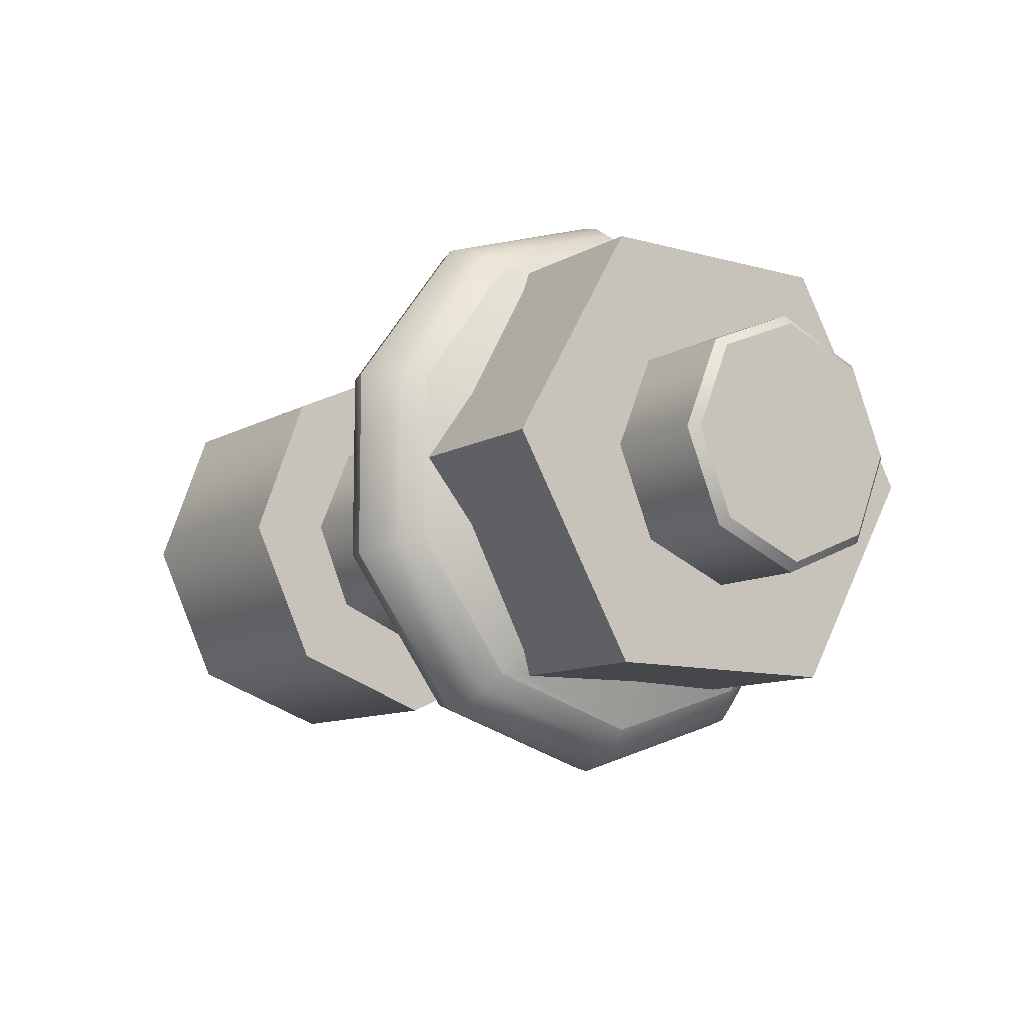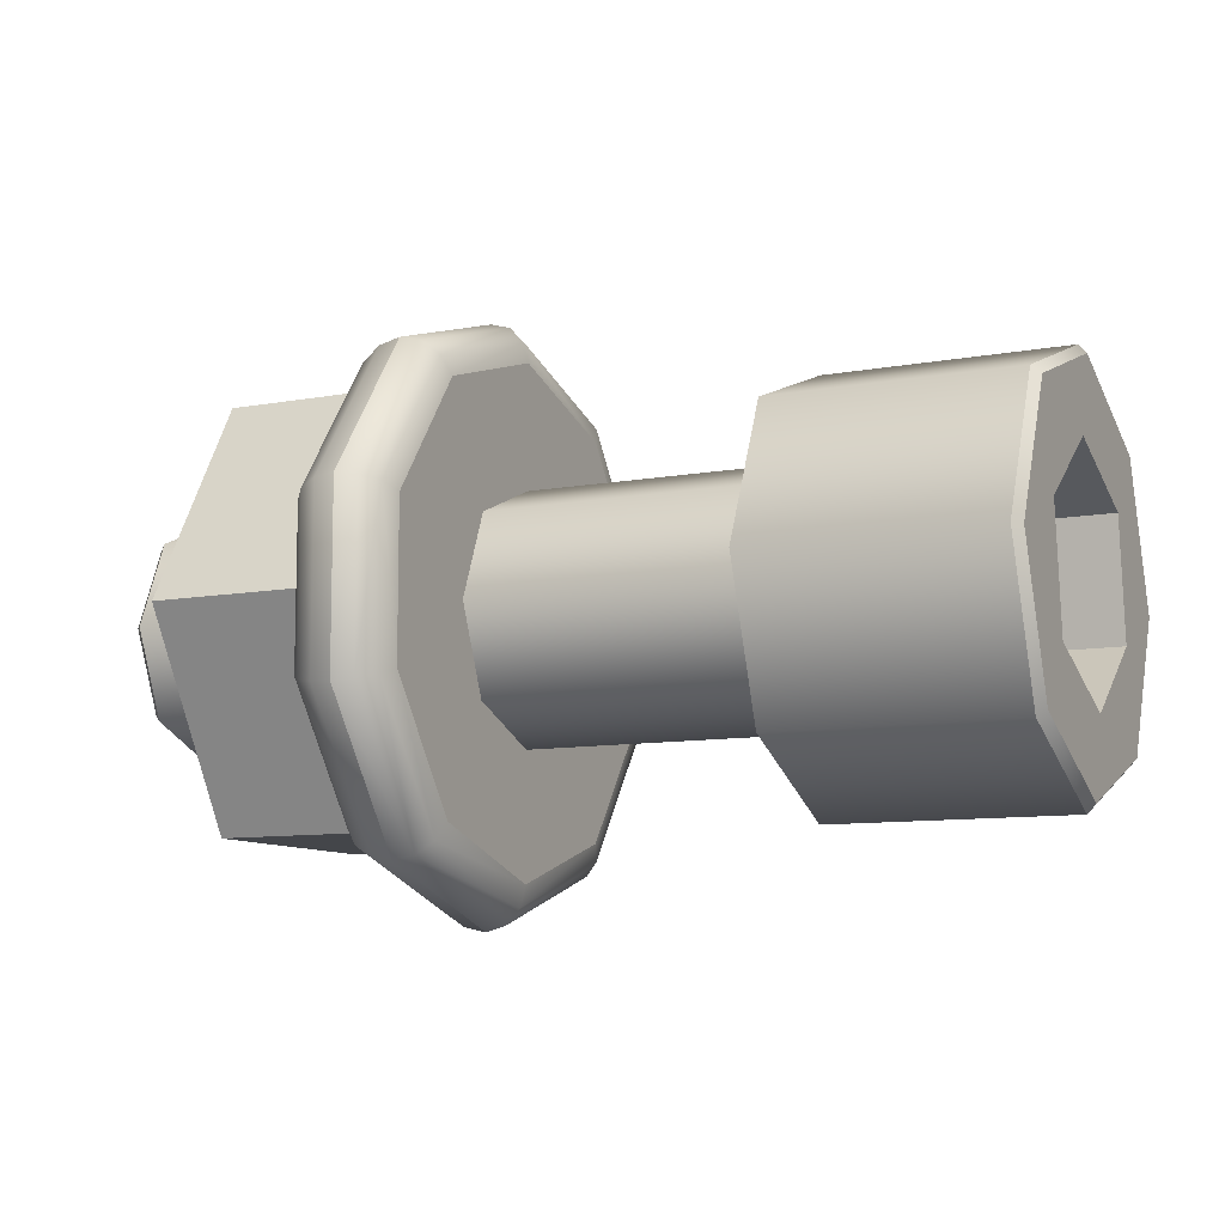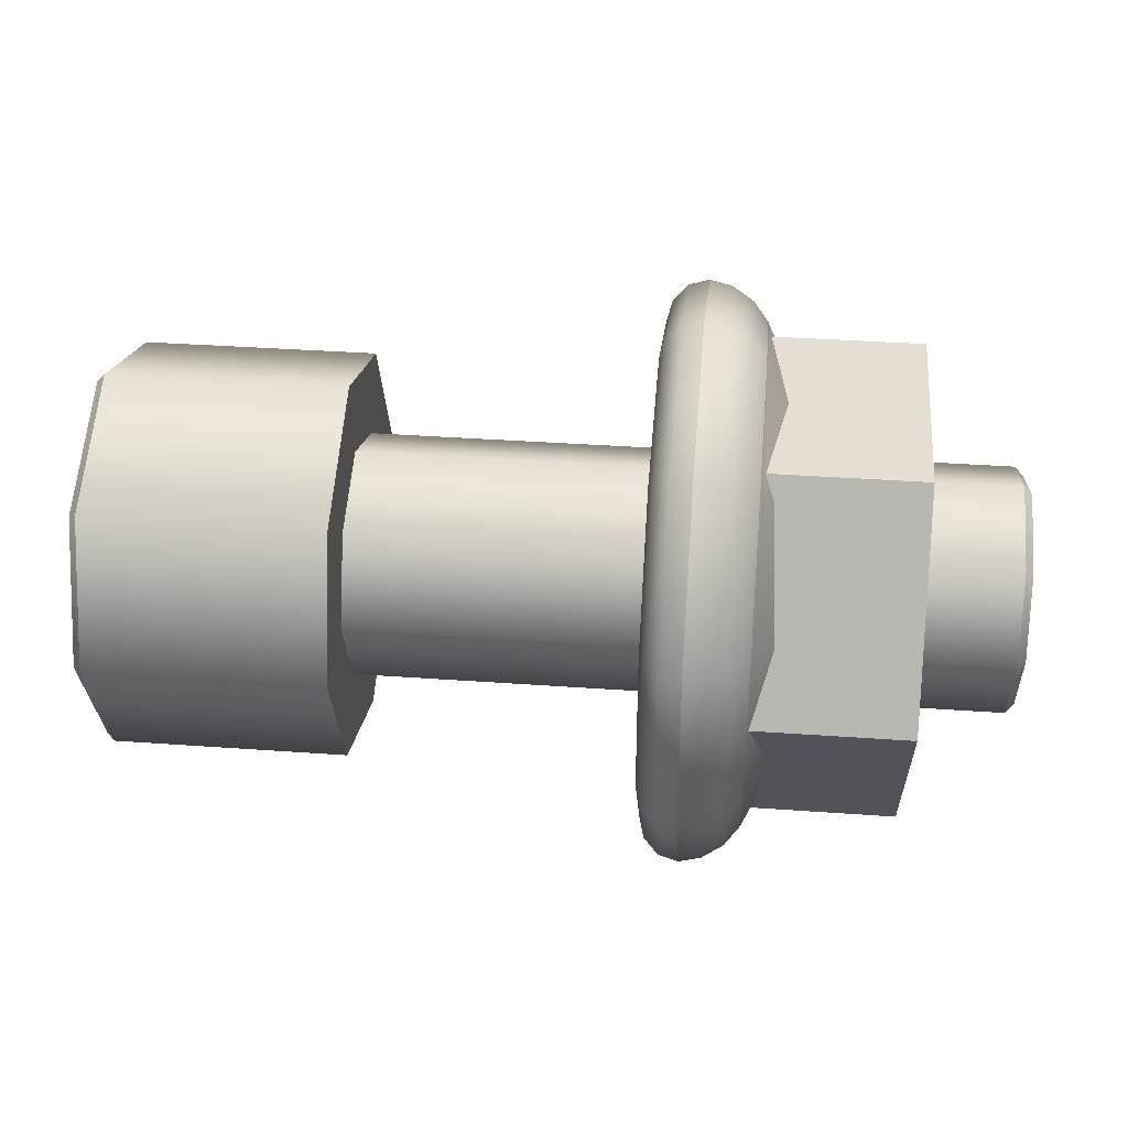
<metadata>
{"format":"obj","ext":"obj","renderer":"f3d","projection":"perspective","resolution":1024,"background":"white","views":[{"elev":-10.4,"azim":-125.7,"up":"+Z"},{"elev":-9.5,"azim":25.9,"up":"+Z"},{"elev":37.1,"azim":-174.7,"up":"+Z"}]}
</metadata>
<code>
o Group33/Nut_1_3/Nut_1_1_2/mesh199/mesh199-geometry#mesh199-geometry
v -0.638 -0.1803 -0.228
v -0.6383 -0.1803 -0.2277
v -0.638 -0.1837 -0.2291
v -0.638 -0.1768 -0.2291
v -0.6383 -0.1839 -0.2288
v -0.6379 -0.1834 -0.2295
v -0.6379 -0.1771 -0.2295
v -0.6383 -0.1766 -0.2288
v -0.638 -0.1858 -0.232
v -0.6388 -0.184 -0.2287
v -0.6379 -0.1854 -0.2322
v -0.6379 -0.1803 -0.2285
v -0.6379 -0.1751 -0.2322
v -0.6388 -0.1803 -0.2275
v -0.638 -0.1747 -0.232
v -0.6383 -0.1862 -0.2319
v -0.6388 -0.1863 -0.2319
v -0.6379 -0.1834 -0.2382
v -0.6379 -0.1803 -0.2393
v -0.6379 -0.1771 -0.2382
v -0.6379 -0.1751 -0.2355
v -0.6388 -0.1766 -0.2287
v -0.6383 -0.1744 -0.2319
v -0.6383 -0.1862 -0.2358
v -0.6379 -0.1854 -0.2355
v -0.6393 -0.1839 -0.2288
v -0.638 -0.1747 -0.2357
v -0.6393 -0.1803 -0.2276
v -0.6388 -0.1742 -0.2319
v -0.6383 -0.1744 -0.2358
v -0.6388 -0.1863 -0.2358
v -0.638 -0.1858 -0.2357
v -0.6393 -0.1862 -0.2319
v -0.638 -0.1837 -0.2386
v -0.638 -0.1803 -0.2397
v -0.638 -0.1768 -0.2386
v -0.6393 -0.1766 -0.2288
v -0.6388 -0.1742 -0.2358
v -0.6383 -0.1839 -0.2389
v -0.6397 -0.1837 -0.2291
v -0.6383 -0.1766 -0.2389
v -0.6397 -0.1803 -0.228
v -0.6393 -0.1744 -0.2319
v -0.6388 -0.184 -0.239
v -0.6393 -0.1862 -0.2358
v -0.6397 -0.1859 -0.232
v -0.6383 -0.1803 -0.2401
v -0.6397 -0.1768 -0.2291
v -0.6393 -0.1744 -0.2358
v -0.6388 -0.1766 -0.239
v -0.6388 -0.1803 -0.2402
v -0.6393 -0.1839 -0.2389
v -0.6401 -0.1803 -0.2284
v -0.6401 -0.1855 -0.2322
v -0.6401 -0.177 -0.2294
v -0.6397 -0.1747 -0.232
v -0.6393 -0.1766 -0.2389
v -0.6397 -0.1837 -0.2386
v -0.6397 -0.1859 -0.2357
v -0.6401 -0.1835 -0.2294
v -0.6401 -0.1855 -0.2356
v -0.6401 -0.1751 -0.2322
v -0.6397 -0.1747 -0.2357
v -0.6397 -0.1768 -0.2386
v -0.6393 -0.1803 -0.2401
v -0.6397 -0.1803 -0.2398
v -0.6402 -0.1777 -0.2294
v -0.6402 -0.1828 -0.2294
v -0.6405 -0.1846 -0.2324
v -0.6401 -0.1854 -0.2339
v -0.6405 -0.1759 -0.2324
v -0.6401 -0.1835 -0.2383
v -0.6404 -0.1774 -0.2299
v -0.6406 -0.1803 -0.2294
v -0.6404 -0.1831 -0.2299
v -0.6405 -0.1846 -0.2353
v -0.6401 -0.1751 -0.2339
v -0.6401 -0.1751 -0.2356
v -0.6401 -0.1803 -0.2393
v -0.6434 -0.1751 -0.2339
v -0.6408 -0.178 -0.2307
v -0.6397 -0.1751 -0.2339
v -0.6434 -0.1777 -0.2294
v -0.6408 -0.1803 -0.2299
v -0.6434 -0.1828 -0.2294
v -0.6408 -0.1826 -0.2307
v -0.6397 -0.1828 -0.2294
v -0.6408 -0.184 -0.2326
v -0.6434 -0.1854 -0.2339
v -0.6397 -0.1854 -0.2339
v -0.6405 -0.1759 -0.2353
v -0.6408 -0.1765 -0.2326
v -0.6401 -0.177 -0.2383
v -0.6402 -0.1828 -0.2383
v -0.6397 -0.1777 -0.2294
v -0.6408 -0.184 -0.2351
v -0.6404 -0.1831 -0.2378
v -0.6434 -0.1828 -0.2383
v -0.6397 -0.1828 -0.2383
v -0.6402 -0.1777 -0.2383
v -0.6406 -0.1803 -0.2383
v -0.6434 -0.1776 -0.2339
v -0.6408 -0.1765 -0.2351
v -0.6397 -0.1777 -0.2383
v -0.6408 -0.178 -0.237
v -0.6434 -0.1784 -0.232
v -0.6408 -0.1803 -0.2378
v -0.6408 -0.1826 -0.237
v -0.6434 -0.1829 -0.2339
v -0.6434 -0.1777 -0.2383
v -0.6404 -0.1774 -0.2378
v -0.6434 -0.1803 -0.2312
v -0.6434 -0.1822 -0.232
v -0.6434 -0.1822 -0.2357
v -0.6434 -0.1784 -0.2357
v -0.6315 -0.1784 -0.232
v -0.6456 -0.1776 -0.2339
v -0.6456 -0.1803 -0.2312
v -0.6315 -0.1829 -0.2339
v -0.6456 -0.1822 -0.232
v -0.6315 -0.1822 -0.2357
v -0.6456 -0.1829 -0.2339
v -0.6434 -0.1803 -0.2365
v -0.6315 -0.1776 -0.2339
v -0.6456 -0.1784 -0.2357
v -0.6456 -0.1784 -0.232
v -0.6315 -0.1822 -0.232
v -0.6315 -0.1803 -0.2312
v -0.6315 -0.1803 -0.2365
v -0.6456 -0.1822 -0.2357
v -0.6315 -0.1784 -0.2357
v -0.6315 -0.177 -0.2309
v -0.6457 -0.1778 -0.2339
v -0.6315 -0.1801 -0.2294
v -0.6457 -0.1785 -0.2321
v -0.6315 -0.1835 -0.2369
v -0.6315 -0.1833 -0.2306
v -0.6457 -0.1803 -0.2314
v -0.6457 -0.1828 -0.2339
v -0.6315 -0.1805 -0.2383
v -0.6456 -0.1803 -0.2365
v -0.6315 -0.1773 -0.2371
v -0.6457 -0.1785 -0.2356
v -0.6457 -0.182 -0.2321
v -0.6457 -0.182 -0.2356
v -0.6263 -0.1801 -0.2294
v -0.6315 -0.1758 -0.234
v -0.6263 -0.1835 -0.2369
v -0.6315 -0.1847 -0.2337
v -0.6457 -0.1803 -0.2363
v -0.6263 -0.1773 -0.2371
v -0.6263 -0.177 -0.2309
v -0.6263 -0.1758 -0.234
v -0.6263 -0.1833 -0.2306
v -0.6263 -0.1805 -0.2383
v -0.6263 -0.1847 -0.2337
v -0.6261 -0.1771 -0.231
v -0.6261 -0.1801 -0.2296
v -0.6261 -0.1834 -0.2367
v -0.6261 -0.1774 -0.237
v -0.6261 -0.176 -0.234
v -0.6261 -0.1831 -0.2307
v -0.6261 -0.1845 -0.2337
v -0.6261 -0.1804 -0.2381
v -0.6261 -0.1782 -0.2323
v -0.6261 -0.1806 -0.2313
v -0.6261 -0.1823 -0.2354
v -0.6261 -0.1779 -0.2349
v -0.6261 -0.1826 -0.2328
v -0.6261 -0.18 -0.2364
v -0.6289 -0.1806 -0.2313
v -0.6289 -0.1823 -0.2354
v -0.6289 -0.1782 -0.2323
v -0.6289 -0.1779 -0.2349
v -0.6289 -0.1826 -0.2328
v -0.6289 -0.18 -0.2364
f 1 2 3
f 3 2 1
f 1 4 2
f 2 4 1
f 5 3 2
f 2 3 5
f 3 6 1
f 1 6 3
f 4 1 7
f 7 1 4
f 8 2 4
f 4 2 8
f 3 5 9
f 9 5 3
f 5 2 10
f 10 2 5
f 6 3 11
f 11 3 6
f 12 1 6
f 6 1 12
f 12 7 1
f 1 7 12
f 7 13 4
f 4 13 7
f 2 8 14
f 14 8 2
f 4 15 8
f 8 15 4
f 16 9 5
f 5 9 16
f 9 11 3
f 3 11 9
f 14 10 2
f 2 10 14
f 10 17 5
f 5 17 10
f 11 18 6
f 6 18 11
f 6 19 12
f 12 19 6
f 12 20 7
f 7 20 12
f 13 7 21
f 21 7 13
f 15 4 13
f 13 4 15
f 22 14 8
f 8 14 22
f 23 8 15
f 15 8 23
f 16 24 9
f 9 24 16
f 16 5 17
f 17 5 16
f 11 9 25
f 25 9 11
f 10 14 26
f 26 14 10
f 10 26 17
f 17 26 10
f 25 18 11
f 11 18 25
f 18 19 6
f 6 19 18
f 19 20 12
f 12 20 19
f 20 21 7
f 7 21 20
f 21 27 13
f 13 27 21
f 15 13 27
f 27 13 15
f 14 22 28
f 28 22 14
f 22 8 29
f 29 8 22
f 23 29 8
f 8 29 23
f 23 15 30
f 30 15 23
f 24 16 31
f 31 16 24
f 32 9 24
f 24 9 32
f 17 31 16
f 16 31 17
f 32 25 9
f 9 25 32
f 28 26 14
f 14 26 28
f 33 17 26
f 26 17 33
f 18 25 34
f 34 25 18
f 18 34 19
f 19 34 18
f 19 35 20
f 20 35 19
f 20 36 21
f 21 36 20
f 27 21 36
f 36 21 27
f 27 30 15
f 15 30 27
f 37 28 22
f 22 28 37
f 22 29 37
f 37 29 22
f 29 23 38
f 38 23 29
f 30 38 23
f 23 38 30
f 24 31 39
f 39 31 24
f 24 39 32
f 32 39 24
f 17 33 31
f 31 33 17
f 32 34 25
f 25 34 32
f 26 28 40
f 40 28 26
f 26 40 33
f 33 40 26
f 35 19 34
f 34 19 35
f 36 20 35
f 35 20 36
f 36 41 27
f 27 41 36
f 30 27 41
f 41 27 30
f 28 37 42
f 42 37 28
f 43 37 29
f 29 37 43
f 29 38 43
f 43 38 29
f 30 41 38
f 38 41 30
f 44 39 31
f 31 39 44
f 34 32 39
f 39 32 34
f 45 31 33
f 33 31 45
f 42 40 28
f 28 40 42
f 46 33 40
f 40 33 46
f 34 39 35
f 35 39 34
f 35 47 36
f 36 47 35
f 41 36 47
f 47 36 41
f 48 42 37
f 37 42 48
f 37 43 48
f 48 43 37
f 49 43 38
f 38 43 49
f 50 38 41
f 41 38 50
f 44 51 39
f 39 51 44
f 44 31 52
f 52 31 44
f 45 52 31
f 31 52 45
f 33 46 45
f 45 46 33
f 42 53 40
f 40 53 42
f 46 40 54
f 54 40 46
f 47 35 39
f 39 35 47
f 41 47 50
f 50 47 41
f 48 55 42
f 42 55 48
f 56 48 43
f 43 48 56
f 43 49 56
f 56 49 43
f 49 38 57
f 57 38 49
f 50 57 38
f 38 57 50
f 44 52 51
f 51 52 44
f 47 39 51
f 51 39 47
f 52 45 58
f 58 45 52
f 59 45 46
f 46 45 59
f 53 42 55
f 55 42 53
f 60 40 53
f 53 40 60
f 60 54 40
f 40 54 60
f 54 61 46
f 46 61 54
f 51 50 47
f 47 50 51
f 55 48 62
f 62 48 55
f 56 62 48
f 48 62 56
f 63 56 49
f 49 56 63
f 57 64 49
f 49 64 57
f 50 51 57
f 57 51 50
f 65 51 52
f 52 51 65
f 59 58 45
f 45 58 59
f 58 66 52
f 52 66 58
f 59 46 61
f 61 46 59
f 53 55 67
f 67 55 53
f 60 53 68
f 68 53 60
f 54 60 69
f 69 60 54
f 54 70 61
f 61 70 54
f 62 71 55
f 55 71 62
f 56 63 62
f 62 63 56
f 63 49 64
f 64 49 63
f 57 65 64
f 64 65 57
f 65 57 51
f 51 57 65
f 65 52 66
f 66 52 65
f 59 61 58
f 58 61 59
f 58 72 66
f 66 72 58
f 73 67 55
f 55 67 73
f 74 53 67
f 67 53 74
f 74 68 53
f 53 68 74
f 75 60 68
f 68 60 75
f 75 69 60
f 60 69 75
f 69 70 54
f 54 70 69
f 76 61 70
f 70 61 76
f 71 62 77
f 77 62 71
f 73 55 71
f 71 55 73
f 78 62 63
f 63 62 78
f 63 64 78
f 78 64 63
f 66 64 65
f 65 64 66
f 72 58 61
f 61 58 72
f 79 66 72
f 72 66 79
f 73 80 67
f 67 80 73
f 73 81 67
f 67 81 73
f 73 67 82
f 82 67 73
f 74 67 81
f 81 67 74
f 74 67 83
f 83 67 74
f 74 68 67
f 67 68 74
f 74 84 68
f 68 84 74
f 68 74 85
f 85 74 68
f 75 68 86
f 86 68 75
f 68 85 75
f 75 85 68
f 68 75 87
f 87 75 68
f 69 75 88
f 88 75 69
f 69 75 89
f 89 75 69
f 69 90 75
f 75 90 69
f 70 69 89
f 89 69 70
f 70 69 76
f 76 69 70
f 70 90 69
f 69 90 70
f 61 76 72
f 72 76 61
f 70 89 76
f 76 89 70
f 70 76 90
f 90 76 70
f 78 77 62
f 62 77 78
f 77 80 71
f 71 80 77
f 77 91 71
f 71 91 77
f 77 71 82
f 82 71 77
f 71 80 73
f 73 80 71
f 71 92 73
f 73 92 71
f 71 73 82
f 82 73 71
f 93 78 64
f 64 78 93
f 64 66 93
f 93 66 64
f 79 93 66
f 66 93 79
f 72 94 79
f 79 94 72
f 83 67 80
f 80 67 83
f 81 73 92
f 92 73 81
f 95 82 67
f 67 82 95
f 84 74 81
f 81 74 84
f 83 85 74
f 74 85 83
f 68 87 67
f 67 87 68
f 86 68 84
f 84 68 86
f 86 88 75
f 75 88 86
f 89 75 85
f 85 75 89
f 90 87 75
f 75 87 90
f 88 96 69
f 69 96 88
f 76 69 96
f 96 69 76
f 97 72 76
f 76 72 97
f 98 76 89
f 89 76 98
f 99 90 76
f 76 90 99
f 77 78 91
f 91 78 77
f 77 91 80
f 80 91 77
f 77 82 91
f 91 82 77
f 92 71 91
f 91 71 92
f 78 93 91
f 91 93 78
f 79 100 93
f 93 100 79
f 97 94 72
f 72 94 97
f 101 79 94
f 94 79 101
f 80 102 83
f 83 102 80
f 92 103 81
f 81 103 92
f 82 95 104
f 104 95 82
f 95 67 87
f 87 67 95
f 84 81 105
f 105 81 84
f 85 83 106
f 106 83 85
f 86 84 107
f 107 84 86
f 88 86 108
f 108 86 88
f 89 85 109
f 109 85 89
f 90 99 87
f 87 99 90
f 96 88 108
f 108 88 96
f 76 96 97
f 97 96 76
f 97 76 98
f 98 76 97
f 97 99 76
f 76 99 97
f 89 109 98
f 98 109 89
f 110 80 91
f 91 80 110
f 104 91 82
f 82 91 104
f 103 92 91
f 91 92 103
f 111 91 93
f 93 91 111
f 101 100 79
f 79 100 101
f 111 93 100
f 100 93 111
f 94 97 98
f 98 97 94
f 97 108 94
f 94 108 97
f 94 99 97
f 97 99 94
f 94 108 101
f 101 108 94
f 94 98 101
f 101 98 94
f 101 100 94
f 94 100 101
f 80 110 102
f 102 110 80
f 106 83 102
f 102 83 106
f 105 81 103
f 103 81 105
f 99 104 95
f 95 104 99
f 87 99 95
f 95 99 87
f 107 84 105
f 105 84 107
f 112 85 106
f 106 85 112
f 108 86 107
f 107 86 108
f 109 85 113
f 113 85 109
f 108 97 96
f 96 97 108
f 109 114 98
f 98 114 109
f 111 110 91
f 91 110 111
f 111 91 104
f 104 91 111
f 91 111 103
f 103 111 91
f 101 105 100
f 100 105 101
f 100 101 110
f 110 101 100
f 100 110 111
f 111 110 100
f 111 100 105
f 105 100 111
f 100 111 104
f 104 111 100
f 94 100 99
f 99 100 94
f 107 101 108
f 108 101 107
f 110 101 98
f 98 101 110
f 115 102 110
f 110 102 115
f 106 116 102
f 102 116 106
f 102 117 106
f 106 117 102
f 105 103 111
f 111 103 105
f 104 99 100
f 100 99 104
f 107 105 101
f 101 105 107
f 113 85 112
f 112 85 113
f 106 112 116
f 116 112 106
f 112 106 118
f 118 106 112
f 109 119 113
f 113 119 109
f 113 120 109
f 109 120 113
f 114 121 109
f 109 121 114
f 109 122 114
f 114 122 109
f 114 123 98
f 98 123 114
f 98 115 110
f 110 115 98
f 102 124 115
f 115 124 102
f 115 125 102
f 102 125 115
f 124 102 116
f 116 102 124
f 117 102 125
f 125 102 117
f 126 106 117
f 117 106 126
f 113 127 112
f 112 127 113
f 112 118 113
f 113 118 112
f 128 116 112
f 112 116 128
f 126 118 106
f 106 118 126
f 119 109 121
f 121 109 119
f 127 113 119
f 119 113 127
f 120 113 118
f 118 113 120
f 122 109 120
f 120 109 122
f 121 114 129
f 129 114 121
f 130 114 122
f 122 114 130
f 123 129 114
f 114 129 123
f 114 130 123
f 123 130 114
f 123 115 98
f 98 115 123
f 131 115 124
f 124 115 131
f 115 123 125
f 125 123 115
f 124 131 116
f 116 131 124
f 116 132 124
f 124 132 116
f 117 125 133
f 133 125 117
f 117 133 126
f 126 133 117
f 128 112 127
f 127 112 128
f 128 116 131
f 131 116 128
f 128 134 116
f 116 134 128
f 126 135 118
f 118 135 126
f 119 127 121
f 121 127 119
f 119 121 136
f 136 121 119
f 119 137 127
f 127 137 119
f 118 138 120
f 120 138 118
f 122 120 139
f 139 120 122
f 121 127 129
f 129 127 121
f 121 129 140
f 140 129 121
f 122 139 130
f 130 139 122
f 123 115 129
f 129 115 123
f 141 123 130
f 130 123 141
f 131 129 115
f 115 129 131
f 124 142 131
f 131 142 124
f 141 125 123
f 123 125 141
f 134 132 116
f 116 132 134
f 124 132 142
f 142 132 124
f 143 133 125
f 125 133 143
f 135 126 133
f 133 126 135
f 127 128 129
f 129 128 127
f 127 137 128
f 128 137 127
f 129 128 131
f 131 128 129
f 137 134 128
f 128 134 137
f 138 118 135
f 135 118 138
f 136 121 140
f 140 121 136
f 137 119 136
f 136 119 137
f 144 120 138
f 138 120 144
f 144 139 120
f 120 139 144
f 129 131 140
f 140 131 129
f 145 130 139
f 139 130 145
f 130 145 141
f 141 145 130
f 140 131 142
f 142 131 140
f 125 141 143
f 143 141 125
f 134 146 132
f 132 146 134
f 147 142 132
f 132 142 147
f 133 143 135
f 135 143 133
f 134 137 146
f 146 137 134
f 138 135 143
f 143 135 138
f 136 140 148
f 148 140 136
f 149 137 136
f 136 137 149
f 144 138 150
f 150 138 144
f 139 144 145
f 145 144 139
f 150 141 145
f 145 141 150
f 142 151 140
f 140 151 142
f 150 143 141
f 141 143 150
f 152 132 146
f 146 132 152
f 142 147 151
f 151 147 142
f 147 132 153
f 153 132 147
f 154 146 137
f 137 146 154
f 150 138 143
f 143 138 150
f 155 148 140
f 140 148 155
f 136 148 149
f 149 148 136
f 149 156 137
f 137 156 149
f 145 144 150
f 150 144 145
f 155 140 151
f 151 140 155
f 152 153 132
f 132 153 152
f 152 146 157
f 157 146 152
f 153 151 147
f 147 151 153
f 146 154 158
f 158 154 146
f 154 137 156
f 156 137 154
f 148 155 159
f 159 155 148
f 156 149 148
f 148 149 156
f 151 160 155
f 155 160 151
f 153 152 161
f 161 152 153
f 158 157 146
f 146 157 158
f 157 161 152
f 152 161 157
f 153 161 151
f 151 161 153
f 162 158 154
f 154 158 162
f 156 163 154
f 154 163 156
f 164 159 155
f 155 159 164
f 159 163 148
f 148 163 159
f 156 148 163
f 163 148 156
f 160 151 161
f 161 151 160
f 164 155 160
f 160 155 164
f 158 165 157
f 157 165 158
f 161 157 160
f 160 157 161
f 162 166 158
f 158 166 162
f 162 154 163
f 163 154 162
f 159 164 167
f 167 164 159
f 163 159 162
f 162 159 163
f 160 168 164
f 164 168 160
f 166 165 158
f 158 165 166
f 165 160 157
f 157 160 165
f 169 166 162
f 162 166 169
f 167 164 170
f 170 164 167
f 169 159 167
f 167 159 169
f 162 159 169
f 169 159 162
f 168 160 165
f 165 160 168
f 170 164 168
f 168 164 170
f 166 171 165
f 165 171 166
f 166 169 171
f 171 169 166
f 167 170 172
f 172 170 167
f 167 172 169
f 169 172 167
f 165 173 168
f 168 173 165
f 168 174 170
f 170 174 168
f 173 165 171
f 171 165 173
f 175 171 169
f 169 171 175
f 176 172 170
f 170 172 176
f 175 169 172
f 172 169 175
f 174 168 173
f 173 168 174
f 176 170 174
f 174 170 176
f 171 176 173
f 173 176 171
f 175 172 171
f 171 172 175
f 172 176 171
f 171 176 172
f 174 173 176
f 176 173 174

</code>
